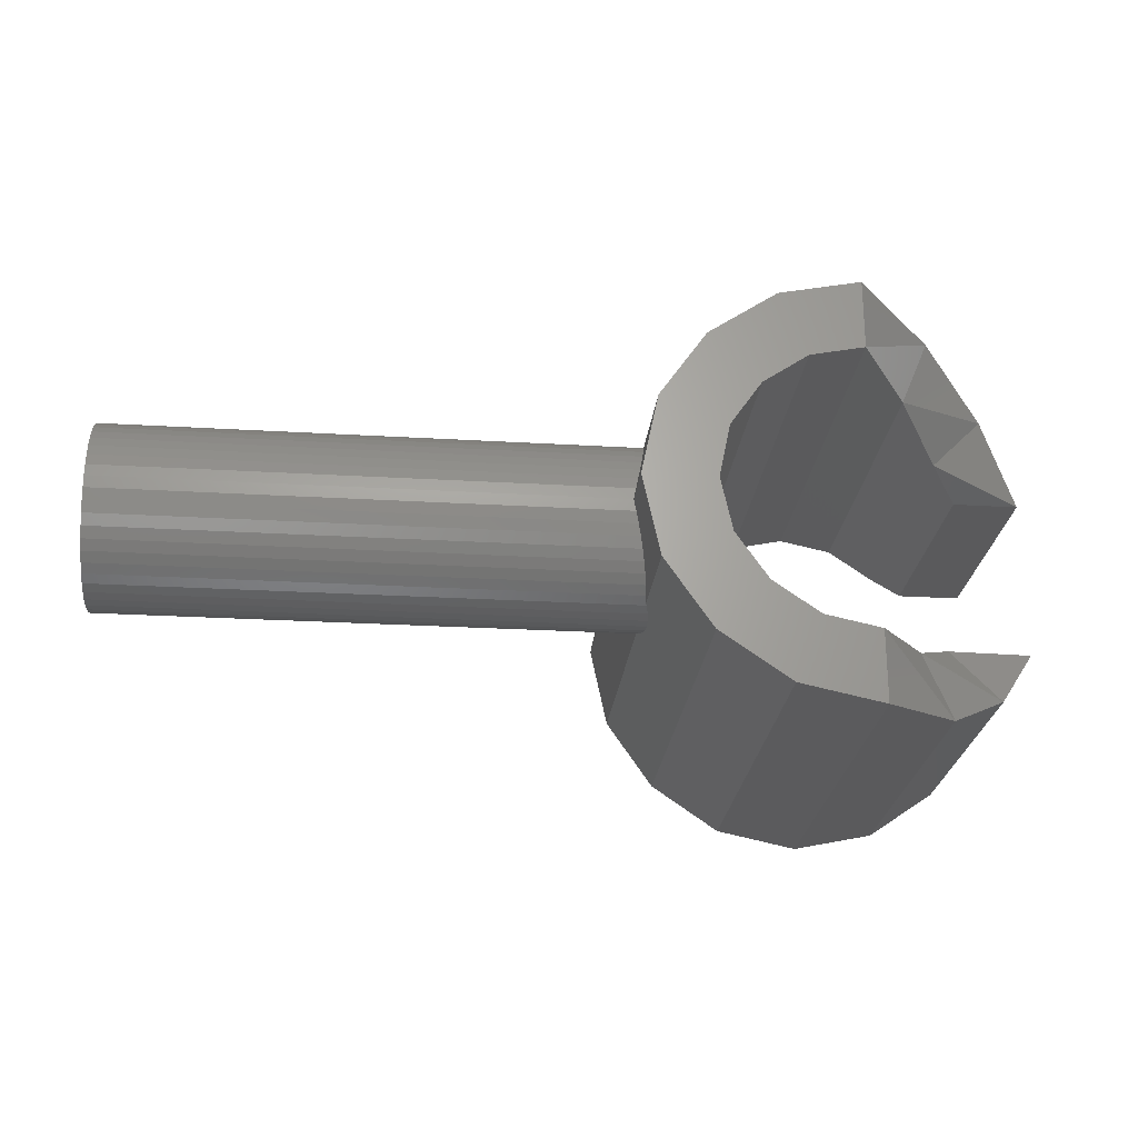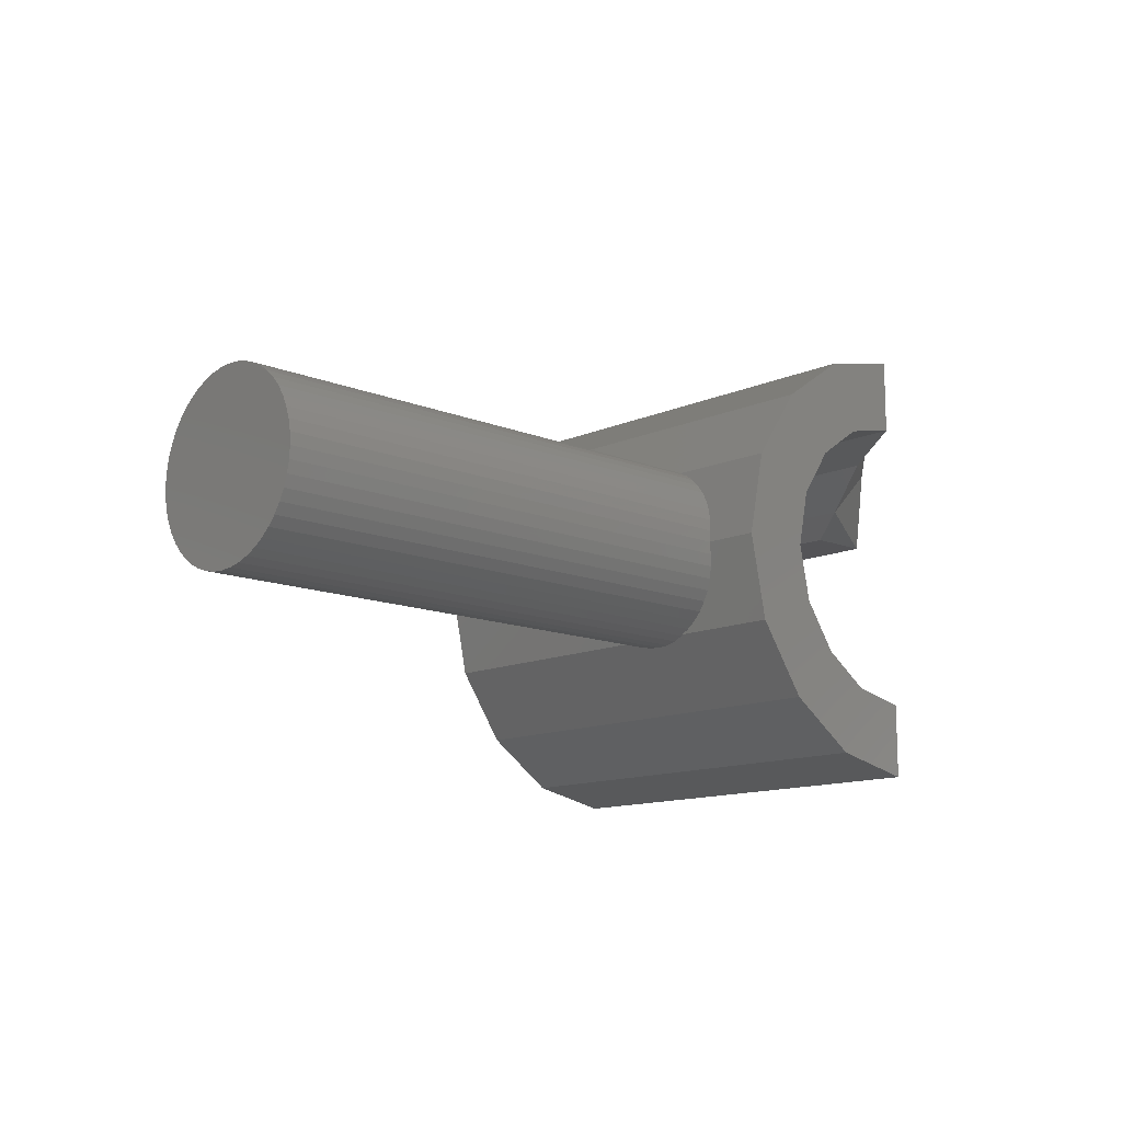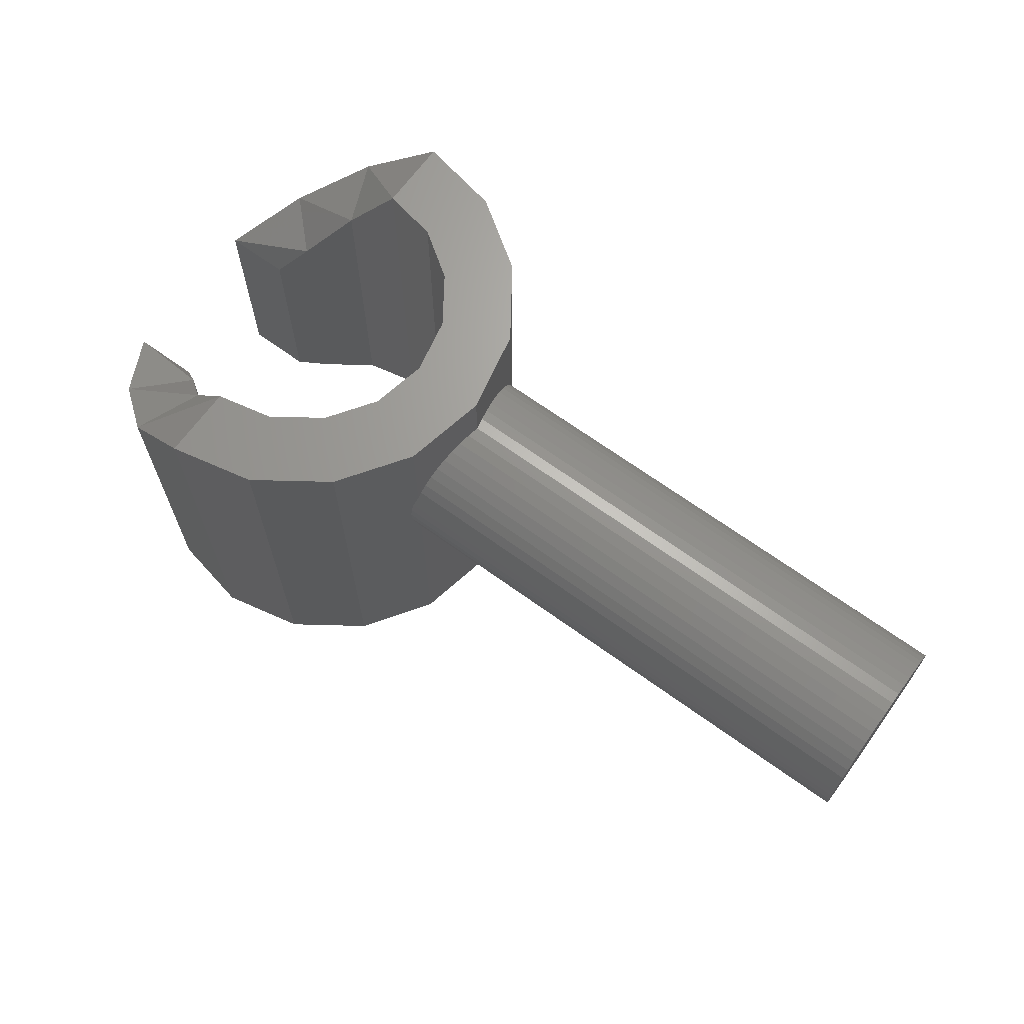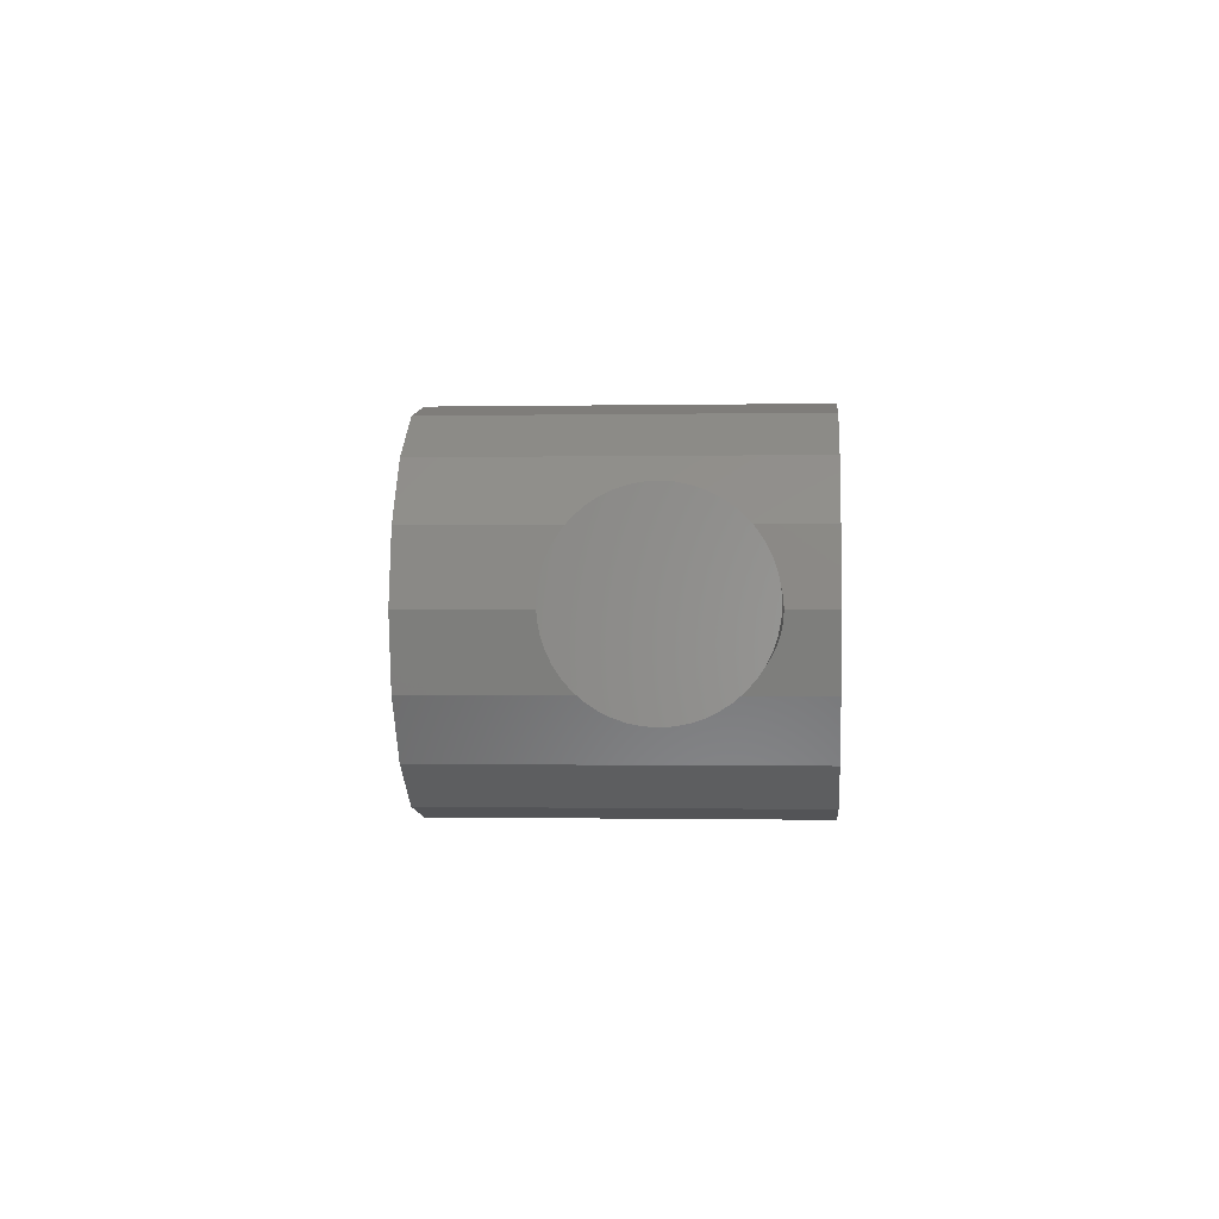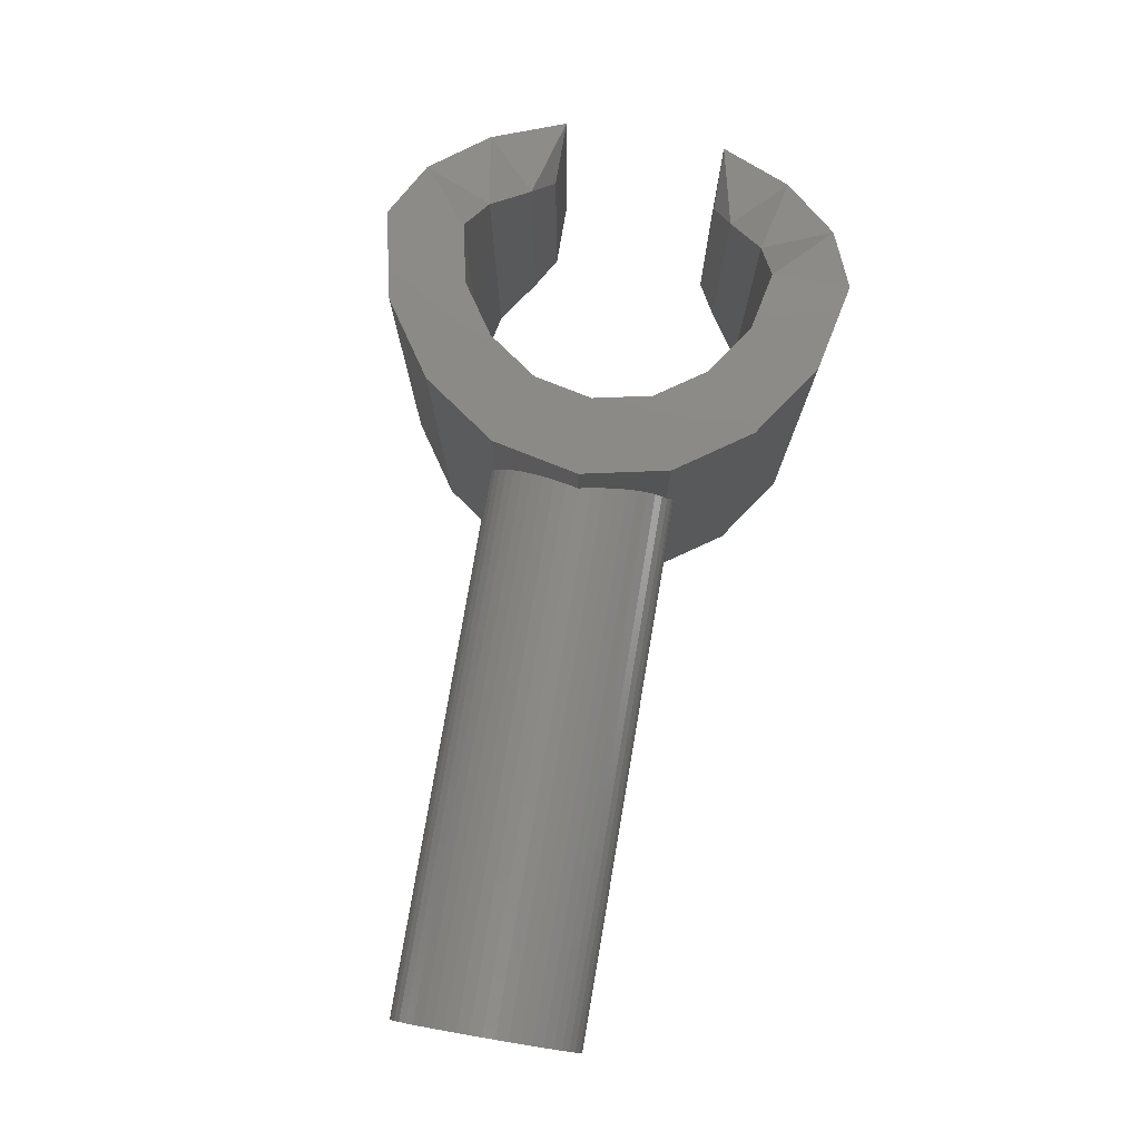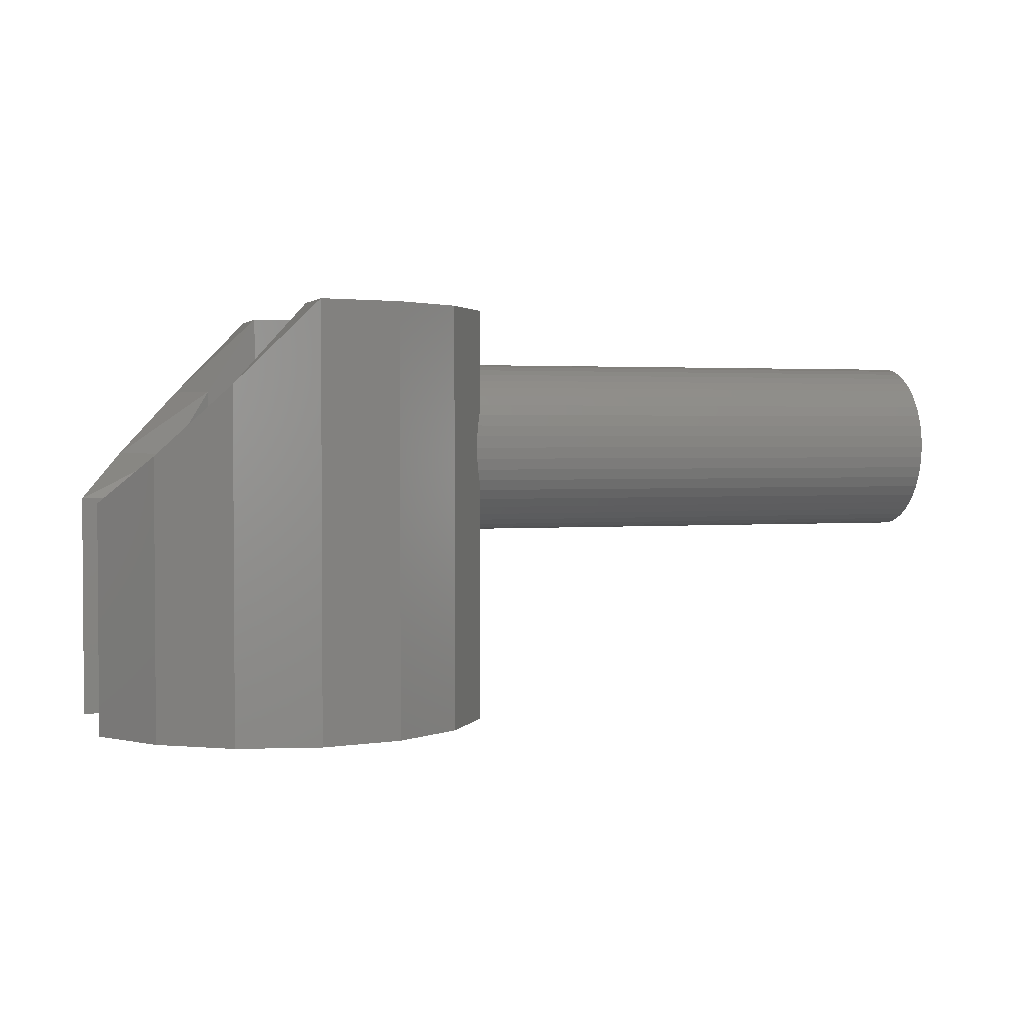
<metadata>
{"format":"stl","ext":"stl","renderer":"f3d","projection":"perspective","resolution":1024,"background":"white","views":[{"elev":-24.5,"azim":174.4,"up":"+Z"},{"elev":-12.5,"azim":136.2,"up":"+Z"},{"elev":67.3,"azim":36.0,"up":"+Y"},{"elev":-0.5,"azim":94.5,"up":"+Z"},{"elev":78.4,"azim":99.7,"up":"+Y"},{"elev":2.3,"azim":-17.7,"up":"+Y"}]}
</metadata>
<code>
# stl→obj: 157 verts, 260 faces
v 0.8 3.2 0
v 0.8 -1.6 0
v 0.608 -1.6 -0.912
v 0.608 3.2 -0.912
v 0.08 -1.6 -1.68
v 0.08 3.2 -1.68
v -0.688 -1.6 -2.208
v -0.688 3.2 -2.208
v -1.6 -1.6 -2.4
v -1.6 3.2 -2.4
v -2.512 -1.6 -2.208
v -2.512 2.288 -2.208
v -3.28 -1.6 -1.68
v -3.28 1.52 -1.68
v -3.808 -1.6 -0.912
v -3.808 0.992 -0.912
v -3.808 0.992 0.912
v -3.808 -1.6 0.912
v -3.28 -1.6 1.68
v -3.28 1.52 1.68
v -2.512 -1.6 2.208
v -2.512 2.288 2.208
v -1.6 -1.6 2.4
v -1.6 3.2 2.4
v -0.688 -1.6 2.208
v -0.688 3.2 2.208
v 0.08 -1.6 1.68
v 0.08 3.2 1.68
v 0.608 -1.6 0.912
v 0.608 3.2 0.912
v 0 3.2 0
v -0.128 3.2 -0.608
v -0.128 -1.6 -0.608
v 0 -1.6 0
v -0.48 3.2 -1.12
v -0.48 -1.6 -1.12
v -0.992 3.2 -1.472
v -0.992 -1.6 -1.472
v -1.6 3.2 -1.6
v -1.6 -1.6 -1.6
v -2.208 2.288 -1.472
v -2.208 -1.6 -1.472
v -2.72 1.52 -1.12
v -2.72 -1.6 -1.12
v -3.072 0.992 -0.912
v -3.072 -1.6 -0.912
v -3.072 0.992 0.912
v -2.72 1.52 1.12
v -2.72 -1.6 1.12
v -3.072 -1.6 0.912
v -2.208 2.288 1.472
v -2.208 -1.6 1.472
v -1.6 3.2 1.6
v -1.6 -1.6 1.6
v -0.992 3.2 1.472
v -0.992 -1.6 1.472
v -0.48 3.2 1.12
v -0.48 -1.6 1.12
v -0.128 3.2 0.608
v -0.128 -1.6 0.608
v 0 1.47 -0.9914
v 0 1.6 -1
v 6.4 1.6 -1
v 6.4 1.47 -0.9914
v 0 1.341 -0.9659
v 6.4 1.341 -0.9659
v 0 1.217 -0.9239
v 6.4 1.217 -0.9239
v 0 1.1 -0.866
v 6.4 1.1 -0.866
v 0 0.9912 -0.7934
v 6.4 0.9912 -0.7934
v 0 0.8929 -0.7071
v 6.4 0.8929 -0.7071
v 0 0.8066 -0.6088
v 6.4 0.8066 -0.6088
v 0 0.734 -0.5
v 6.4 0.734 -0.5
v 0 0.6761 -0.3827
v 6.4 0.6761 -0.3827
v 0 0.6341 -0.2588
v 6.4 0.6341 -0.2588
v 0 0.6086 -0.1305
v 6.4 0.6086 -0.1305
v 0 0.6 0
v 6.4 0.6 0
v 0 0.6086 0.1305
v 6.4 0.6086 0.1305
v 0 0.6341 0.2588
v 6.4 0.6341 0.2588
v 0 0.6761 0.3827
v 6.4 0.6761 0.3827
v 0 0.734 0.5
v 6.4 0.734 0.5
v 0 0.8066 0.6088
v 6.4 0.8066 0.6088
v 0 0.8929 0.7071
v 6.4 0.8929 0.7071
v 0 0.9912 0.7934
v 6.4 0.9912 0.7934
v 0 1.1 0.866
v 6.4 1.1 0.866
v 0 1.217 0.9239
v 6.4 1.217 0.9239
v 0 1.341 0.9659
v 6.4 1.341 0.9659
v 0 1.47 0.9914
v 6.4 1.47 0.9914
v 0 1.6 1
v 6.4 1.6 1
v 0 1.73 0.9914
v 6.4 1.73 0.9914
v 0 1.859 0.9659
v 6.4 1.859 0.9659
v 0 1.983 0.9239
v 6.4 1.983 0.9239
v 0 2.1 0.866
v 6.4 2.1 0.866
v 0 2.209 0.7934
v 6.4 2.209 0.7934
v 0 2.307 0.7071
v 6.4 2.307 0.7071
v 0 2.393 0.6088
v 6.4 2.393 0.6088
v 0 2.466 0.5
v 6.4 2.466 0.5
v 0 2.524 0.3827
v 6.4 2.524 0.3827
v 0 2.566 0.2588
v 6.4 2.566 0.2588
v 0 2.591 0.1305
v 6.4 2.591 0.1305
v 0 2.6 0
v 6.4 2.6 0
v 0 2.591 -0.1305
v 6.4 2.591 -0.1305
v 0 2.566 -0.2588
v 6.4 2.566 -0.2588
v 0 2.524 -0.3827
v 6.4 2.524 -0.3827
v 0 2.466 -0.5
v 6.4 2.466 -0.5
v 0 2.393 -0.6088
v 6.4 2.393 -0.6088
v 0 2.307 -0.7071
v 6.4 2.307 -0.7071
v 0 2.209 -0.7934
v 6.4 2.209 -0.7934
v 0 2.1 -0.866
v 6.4 2.1 -0.866
v 0 1.983 -0.9239
v 6.4 1.983 -0.9239
v 0 1.859 -0.9659
v 6.4 1.859 -0.9659
v 0 1.73 -0.9914
v 6.4 1.73 -0.9914
v 6.4 1.6 0
f 1 2 3
f 3 4 1
f 4 3 5
f 5 6 4
f 6 5 7
f 7 8 6
f 8 7 9
f 9 10 8
f 10 9 11
f 11 12 10
f 12 11 13
f 13 14 12
f 14 13 15
f 15 16 14
f 17 18 19
f 19 20 17
f 20 19 21
f 21 22 20
f 22 21 23
f 23 24 22
f 24 23 25
f 25 26 24
f 26 25 27
f 27 28 26
f 28 27 29
f 29 30 28
f 30 29 2
f 2 1 30
f 31 32 33
f 33 34 31
f 32 35 36
f 36 33 32
f 35 37 38
f 38 36 35
f 37 39 40
f 40 38 37
f 39 41 42
f 42 40 39
f 41 43 44
f 44 42 41
f 43 45 46
f 46 44 43
f 47 48 49
f 49 50 47
f 48 51 52
f 52 49 48
f 51 53 54
f 54 52 51
f 53 55 56
f 56 54 53
f 55 57 58
f 58 56 55
f 57 59 60
f 60 58 57
f 59 31 34
f 34 60 59
f 15 46 45
f 45 16 15
f 18 17 47
f 47 50 18
f 3 2 34
f 34 33 3
f 5 3 33
f 33 36 5
f 7 5 36
f 36 38 7
f 9 7 38
f 38 40 9
f 11 9 40
f 40 42 11
f 13 11 42
f 42 44 13
f 15 13 44
f 44 46 15
f 19 18 50
f 50 49 19
f 21 19 49
f 49 52 21
f 23 21 52
f 52 54 23
f 25 23 54
f 54 56 25
f 27 25 56
f 56 58 27
f 29 27 58
f 58 60 29
f 2 29 60
f 60 34 2
f 1 4 32
f 32 31 1
f 4 6 35
f 35 32 4
f 6 8 37
f 37 35 6
f 8 10 39
f 39 37 8
f 39 10 12
f 39 12 41
f 41 12 14
f 41 14 43
f 14 16 43
f 43 16 45
f 53 22 24
f 53 51 22
f 51 20 22
f 51 48 20
f 20 48 17
f 48 47 17
f 24 26 55
f 55 53 24
f 26 28 57
f 57 55 26
f 28 30 59
f 59 57 28
f 30 1 31
f 31 59 30
f 61 62 63
f 63 64 61
f 65 61 64
f 64 66 65
f 67 65 66
f 66 68 67
f 69 67 68
f 68 70 69
f 71 69 70
f 70 72 71
f 73 71 72
f 72 74 73
f 75 73 74
f 74 76 75
f 77 75 76
f 76 78 77
f 79 77 78
f 78 80 79
f 81 79 80
f 80 82 81
f 83 81 82
f 82 84 83
f 85 83 84
f 84 86 85
f 87 85 86
f 86 88 87
f 89 87 88
f 88 90 89
f 91 89 90
f 90 92 91
f 93 91 92
f 92 94 93
f 95 93 94
f 94 96 95
f 97 95 96
f 96 98 97
f 99 97 98
f 98 100 99
f 101 99 100
f 100 102 101
f 103 101 102
f 102 104 103
f 105 103 104
f 104 106 105
f 107 105 106
f 106 108 107
f 109 107 108
f 108 110 109
f 111 109 110
f 110 112 111
f 113 111 112
f 112 114 113
f 115 113 114
f 114 116 115
f 117 115 116
f 116 118 117
f 119 117 118
f 118 120 119
f 121 119 120
f 120 122 121
f 123 121 122
f 122 124 123
f 125 123 124
f 124 126 125
f 127 125 126
f 126 128 127
f 129 127 128
f 128 130 129
f 131 129 130
f 130 132 131
f 133 131 132
f 132 134 133
f 135 133 134
f 134 136 135
f 137 135 136
f 136 138 137
f 139 137 138
f 138 140 139
f 141 139 140
f 140 142 141
f 143 141 142
f 142 144 143
f 145 143 144
f 144 146 145
f 147 145 146
f 146 148 147
f 149 147 148
f 148 150 149
f 151 149 150
f 150 152 151
f 153 151 152
f 152 154 153
f 155 153 154
f 154 156 155
f 62 155 156
f 156 63 62
f 157 110 108
f 157 108 106
f 157 106 104
f 157 104 102
f 157 102 100
f 157 100 98
f 157 98 96
f 157 96 94
f 157 94 92
f 157 92 90
f 157 90 88
f 157 88 86
f 157 86 84
f 157 84 82
f 157 82 80
f 157 80 78
f 157 78 76
f 157 76 74
f 157 74 72
f 157 72 70
f 157 70 68
f 157 68 66
f 157 66 64
f 157 64 63
f 157 63 156
f 157 156 154
f 157 154 152
f 157 152 150
f 157 150 148
f 157 148 146
f 157 146 144
f 157 144 142
f 157 142 140
f 157 140 138
f 157 138 136
f 157 136 134
f 157 134 132
f 157 132 130
f 157 130 128
f 157 128 126
f 157 126 124
f 157 124 122
f 157 122 120
f 157 120 118
f 157 118 116
f 157 116 114
f 157 114 112
f 157 112 110

</code>
